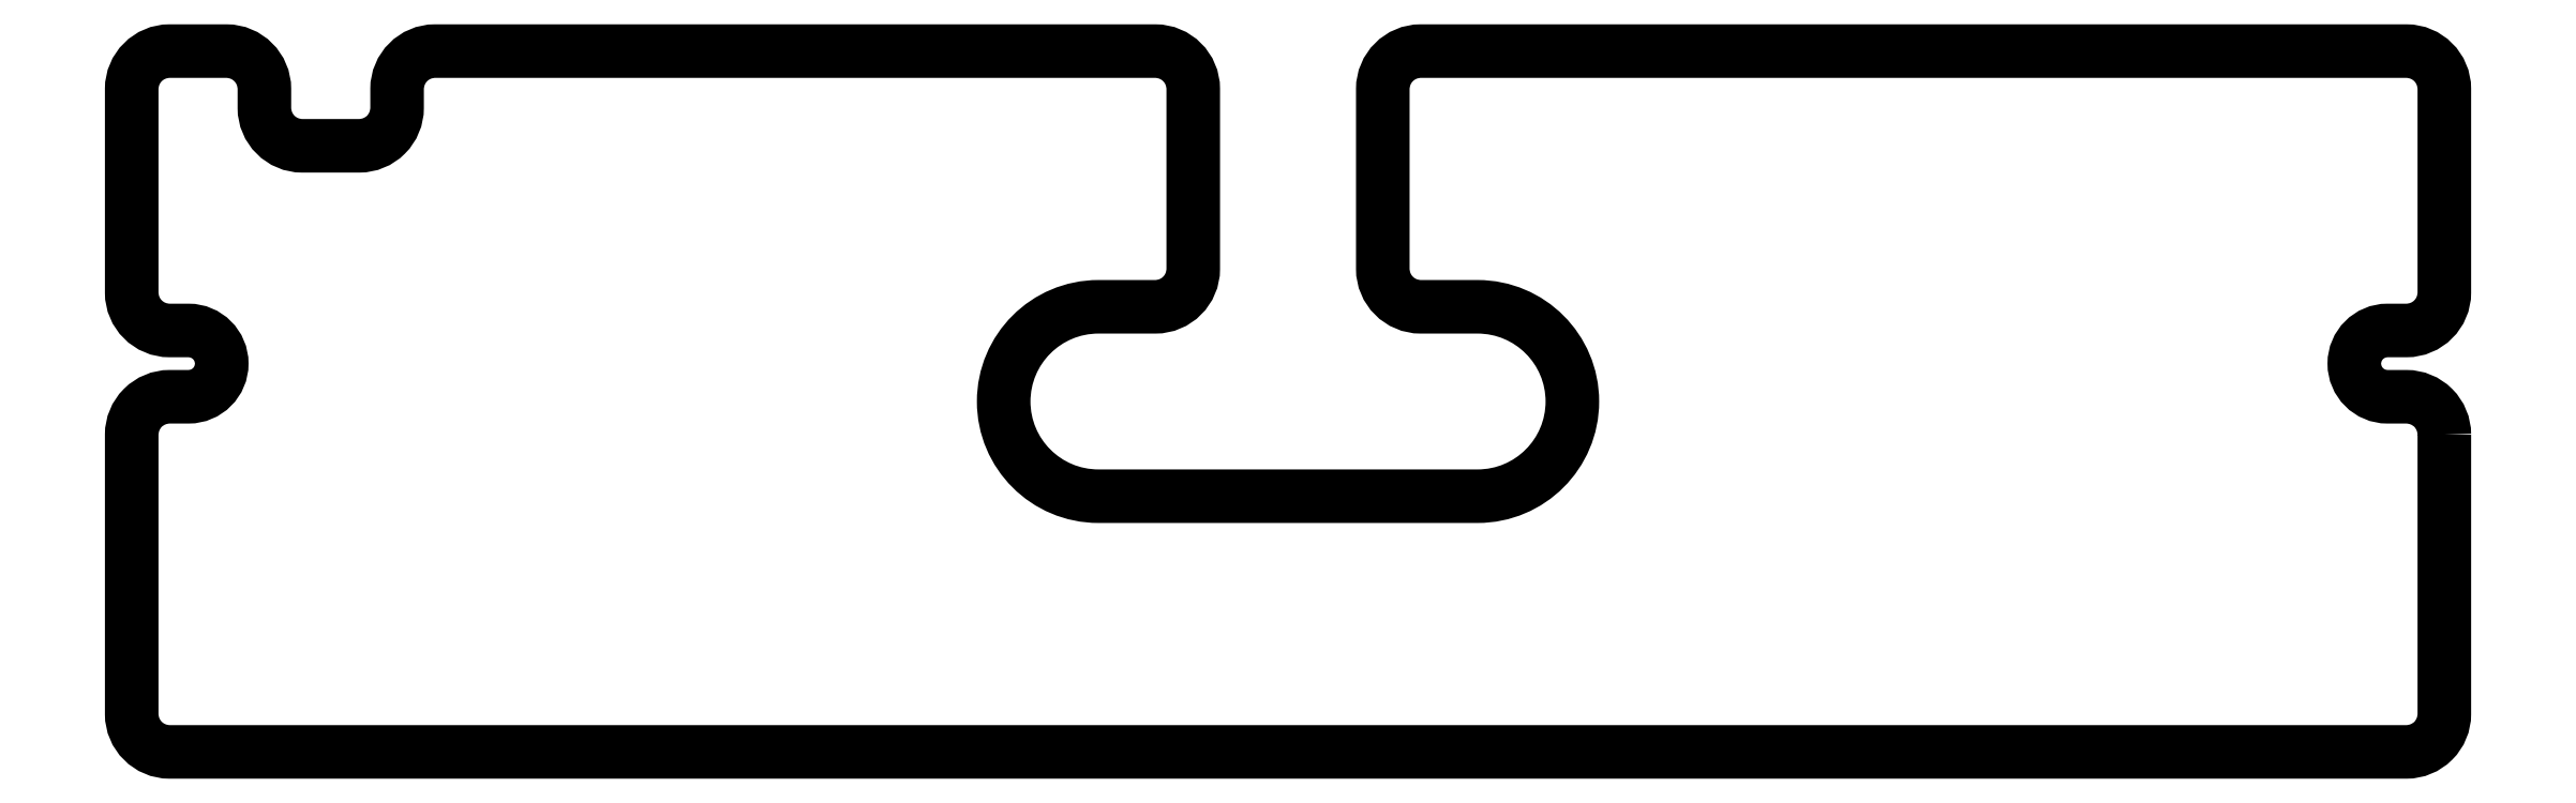
<metadata>
{"format":"dxf","ext":"dxf","renderer":"ezdxf+matplotlib","layout":"modelspace","background":"white","min_lineweight":24,"dpi":150}
</metadata>
<code>
0
SECTION
2
ENTITIES
0
LWPOLYLINE
8
0
90
40
70
1
43
0
10
-97.9
20
58.61
10
-97.9
20
43.86
42
-0.4142
10
-99.9
20
41.86
10
-217.9
20
41.86
42
-0.4142
10
-219.9
20
43.86
10
-219.9
20
58.61
42
-0.4142
10
-217.9
20
60.61
10
-216.9
20
60.61
42
1
10
-216.9
20
64.11
10
-217.9
20
64.11
42
-0.4142
10
-219.9
20
66.11
10
-219.9
20
76.86
42
-0.4142
10
-217.9
20
78.86
10
-214.9
20
78.86
42
-0.4142
10
-212.9
20
76.86
10
-212.9
20
75.86
42
0.4142
10
-210.9
20
73.86
10
-207.9
20
73.86
42
0.4142
10
-205.9
20
75.86
10
-205.9
20
76.86
42
-0.4142
10
-203.9
20
78.86
10
-165.9
20
78.86
42
-0.4142
10
-163.9
20
76.86
10
-163.9
20
67.36
42
-0.4142
10
-165.9
20
65.36
10
-168.9
20
65.36
42
1
10
-168.9
20
55.36
10
-148.9
20
55.36
42
1
10
-148.9
20
65.36
10
-151.9
20
65.36
42
-0.4142
10
-153.9
20
67.36
10
-153.9
20
76.86
42
-0.4142
10
-151.9
20
78.86
10
-99.9
20
78.86
42
-0.4142
10
-97.9
20
76.86
10
-97.9
20
66.11
42
-0.4142
10
-99.9
20
64.11
10
-100.9
20
64.11
42
1
10
-100.9
20
60.61
10
-99.9
20
60.61
42
-0.4142
0
ENDSEC
0
EOF

</code>
